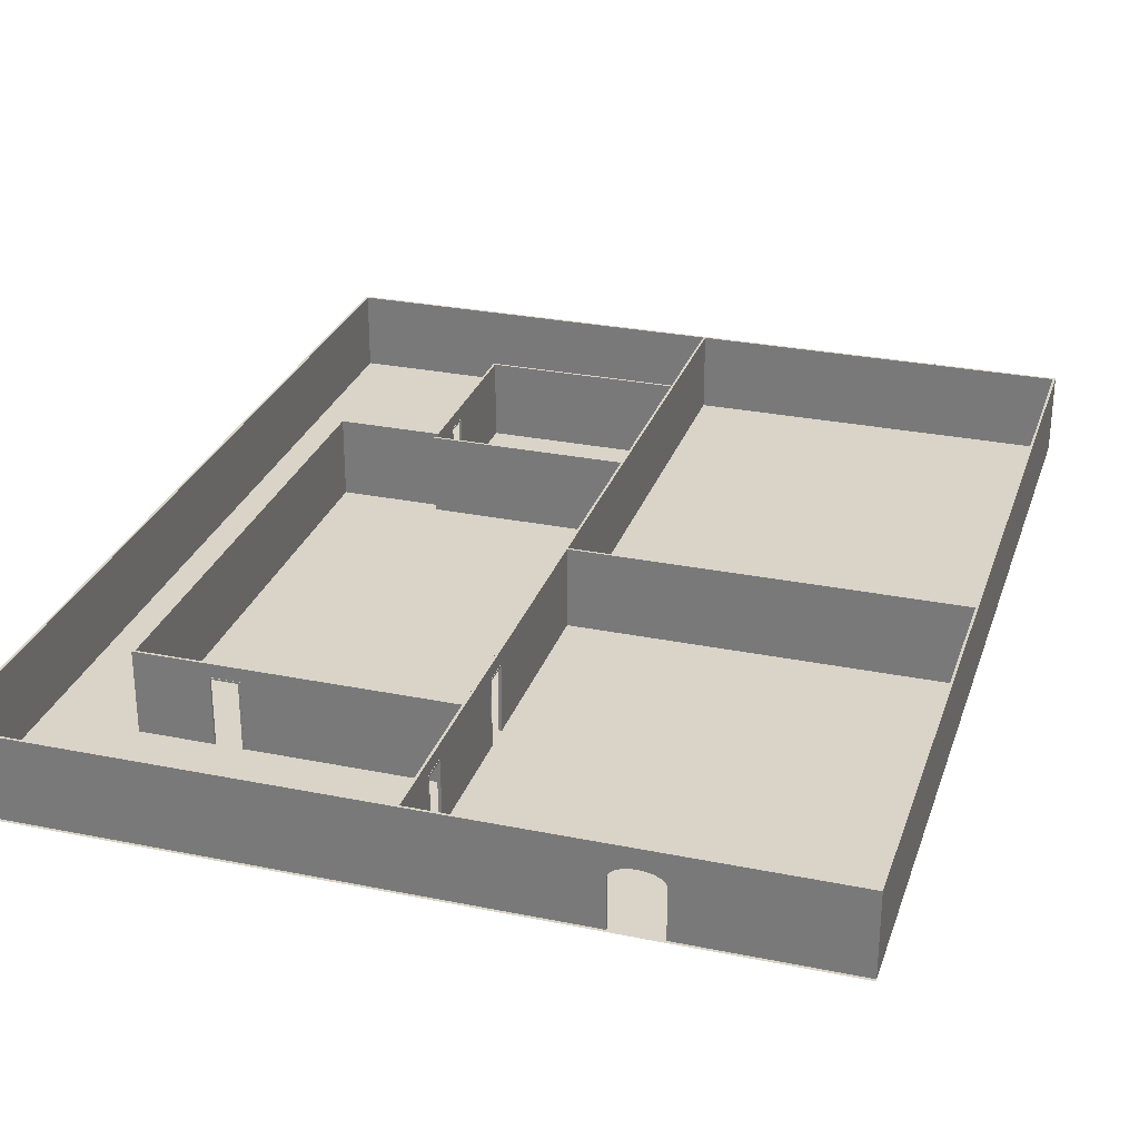
<metadata>
{"format":"obj","ext":"obj","renderer":"f3d","projection":"perspective","resolution":1024,"background":"white","views":[{"elev":28.4,"azim":17.0,"up":"+Y"}]}
</metadata>
<code>
g ground_1
v 3133 0 428.7
v 3133 0 435.6
v 3139 0 432.6
v 3723 0 428.8
v 2817 0 1023
v 3133 0 1027
v 3133 0 1023
v 2512 0 17.22
v 2512 0 3013
v 2527 0 3013
v 2527 0 1023
v 2523 0 23.72
v 3723 0 31.16
v 3727 0 674.3
v 3723 0 31.16
v 4907 0 31.16
v 4907 0 1616
v 4907 0 1616
v 4907 0 3007
v 3732 0 3007
v 3732 0 3013
v 4919 0 3013
v 4919 0 17.22
f 1 2 3
f 1 3 4
f 5 6 7
f 20 21 22
f 19 20 22
f 19 22 23
f 17 18 19
f 17 19 23
f 16 17 23
f 16 23 8
f 15 16 8
f 4 14 15
f 13 4 15
f 13 15 8
f 12 13 8
f 12 8 9
f 12 9 10
f 12 10 11
g wall_1_2
v 2515 0 20.97
v 4915 0 20.97
f 23 25 24
f 23 24 8
g wall_1_3
v 2519 0 24.72
v 4912 0 24.72
f 25 27 26
f 25 26 24
g wall_1_4
v 2515 250.1 20.97
v 2512 250.1 17.22
v 4919 250.1 17.22
v 4915 250.1 20.97
f 8 24 28 29
f 25 23 30 31
f 23 8 29 30
g wall_1_5
v 2519 250.1 24.72
v 4912 250.1 24.72
f 24 26 32 28
f 26 27 33 32
f 27 25 31 33
g wall_1_6
f 29 28 31
f 29 31 30
g wall_1_7
f 28 32 33
f 28 33 31
g wall_2_8
v 4915 0 3001
v 4919 0 3005
f 35 34 25
f 35 25 23
g wall_2_9
v 4912 0 2997
f 34 36 27
f 34 27 25
g wall_2_10
v 4919 250.1 3005
v 4915 250.1 3001
f 23 25 31 30
f 34 35 37 38
f 35 23 30 37
g wall_2_11
v 4912 250.1 2997
f 25 27 33 31
f 27 36 39 33
f 36 34 38 39
g wall_2_12
f 30 31 38
f 30 38 37
g wall_2_13
f 31 33 39
f 31 39 38
g wall_3_14
v 2515 0 3001
v 2512 0 3005
v 4262 0 3005
v 4262 0 3001
f 43 42 41
f 43 41 40
v 4412 0 3001
v 4412 0 3005
f 34 35 45
f 34 45 44
g wall_3_15
v 2519 0 2997
v 4262 0 2997
f 47 43 40
f 47 40 46
v 4412 0 2997
f 36 34 44
f 36 44 48
g wall_3_16
v 2512 250.1 3005
v 2515 250.1 3001
v 4262 250.1 3005
v 4262 250.1 3001
f 40 41 49 50
f 41 42 51 49
f 42 43 52 51
v 4412 250.1 3005
v 4412 250.1 3001
f 44 45 53 54
f 45 35 37 53
f 35 34 38 37
v 4262 190 3001
v 4262 190 3005
v 4412 190 3005
v 4412 190 3001
f 55 56 51 52
f 56 57 53 51
f 57 58 54 53
f 58 57 56
f 58 56 55
v 4263 155.9 3005
v 4264 159.7 3005
v 4266 163.3 3005
v 4268 166.8 3005
v 4275 173.2 3005
v 4284 178.9 3005
v 4295 183.5 3005
v 4308 187 3005
v 4322 189.2 3005
v 4337 190 3005
v 4262 190 3005
v 4262 152 3005
v 4412 190 3005
v 4337 190 3005
v 4353 189.2 3005
v 4367 187 3005
v 4379 183.5 3005
v 4390 178.9 3005
v 4400 173.2 3005
v 4407 166.8 3005
v 4409 163.3 3005
v 4411 159.7 3005
v 4412 155.9 3005
v 4412 152 3005
v 0 0 0
f 59 59 60
f 67 68 69
f 66 67 69
f 65 66 69
f 64 65 69
f 63 64 69
f 62 63 69
f 61 62 69
f 60 61 69
f 59 60 69
f 59 69 70
f 71 71 82
f 82 71 81
f 81 71 80
f 80 71 79
f 79 71 78
f 78 71 77
f 77 71 76
f 76 71 75
f 75 71 74
f 74 71 73
f 73 71 72
v 4263 155.9 3001
v 4264 159.7 3001
v 4266 163.3 3001
v 4268 166.8 3001
v 4275 173.2 3001
v 4284 178.9 3001
v 4295 183.5 3001
v 4308 187 3001
v 4322 189.2 3001
v 4337 190 3001
v 4262 190 3001
v 4262 152 3001
v 4412 190 3001
v 4337 190 3001
v 4353 189.2 3001
v 4367 187 3001
v 4379 183.5 3001
v 4390 178.9 3001
v 4400 173.2 3001
v 4407 166.8 3001
v 4409 163.3 3001
v 4411 159.7 3001
v 4412 155.9 3001
v 4412 152 3001
f 59 84 85 60
f 60 85 86 61
f 61 86 87 62
f 62 87 88 63
f 63 88 89 64
f 64 89 90 65
f 65 90 91 66
f 66 91 92 67
f 67 92 93 68
f 68 93 94 69
f 69 94 95 70
f 70 95 84 59
f 71 96 97 72
f 72 97 98 73
f 73 98 99 74
f 74 99 100 75
f 75 100 101 76
f 76 101 102 77
f 77 102 103 78
f 78 103 104 79
f 79 104 105 80
f 80 105 106 81
f 81 106 107 82
f 82 107 96 71
g wall_3_17
v 2519 250.1 2997
v 4262 250.1 2997
f 46 40 50 108
f 43 47 109 52
f 47 46 108 109
v 4412 250.1 2997
f 48 44 54 110
f 34 36 39 38
f 36 48 110 39
v 4262 190 2997
v 4412 190 2997
f 111 55 52 109
f 58 112 110 54
f 112 111 109 110
f 112 58 55
f 112 55 111
v 4262 152 2997
v 4262 190 2997
v 4337 190 2997
v 4322 189.2 2997
v 4308 187 2997
v 4295 183.5 2997
v 4284 178.9 2997
v 4275 173.2 2997
v 4268 166.8 2997
v 4266 163.3 2997
v 4264 159.7 2997
v 4263 155.9 2997
v 4412 152 2997
v 4412 155.9 2997
v 4411 159.7 2997
v 4409 163.3 2997
v 4407 166.8 2997
v 4400 173.2 2997
v 4390 178.9 2997
v 4379 183.5 2997
v 4367 187 2997
v 4353 189.2 2997
v 4337 190 2997
v 4412 190 2997
f 113 113 124
f 113 114 124
f 124 114 123
f 123 114 122
f 122 114 121
f 121 114 120
f 120 114 119
f 119 114 118
f 118 114 117
f 117 114 116
f 116 114 115
f 125 125 126
f 136 125 126
f 136 126 127
f 136 127 128
f 136 128 129
f 136 129 130
f 136 130 131
f 136 131 132
f 136 132 133
f 136 133 134
f 136 134 135
f 113 95 94 114
f 114 94 93 115
f 115 93 92 116
f 116 92 91 117
f 117 91 90 118
f 118 90 89 119
f 119 89 88 120
f 120 88 87 121
f 121 87 86 122
f 122 86 85 123
f 123 85 84 124
f 124 84 95 113
f 125 107 106 126
f 126 106 105 127
f 127 105 104 128
f 128 104 103 129
f 129 103 102 130
f 130 102 101 131
f 131 101 100 132
f 132 100 99 133
f 133 99 98 134
f 134 98 97 135
f 135 97 96 136
f 136 96 107 125
g wall_3_18
f 50 49 51
f 50 51 52
f 54 53 37
f 54 37 38
f 52 51 53
f 52 53 54
g wall_3_19
f 108 50 52
f 108 52 109
f 110 54 38
f 110 38 39
f 109 52 54
f 109 54 110
g wall_4_20
f 24 40 41
f 24 41 8
g wall_4_21
f 26 46 40
f 26 40 24
g wall_4_22
f 8 41 49 29
f 41 40 50 49
f 24 8 29 28
g wall_4_23
f 40 46 108 50
f 46 26 32 108
f 26 24 28 32
g wall_4_24
f 29 49 50
f 29 50 28
g wall_4_25
f 28 50 108
f 28 108 32
g wall_5_26
v 3737 0 20.97
v 3737 0 441
v 3741 0 444.7
v 3741 0 20.97
f 140 139 138
f 140 138 137
g wall_5_27
v 3733 0 20.97
v 3733 0 437.2
f 137 138 142
f 137 142 141
g wall_5_28
v 3741 250.1 444.7
v 3737 250.1 441
v 3741 250.1 20.97
v 3737 250.1 20.97
f 138 139 143 144
f 139 140 145 143
f 140 137 146 145
g wall_5_29
v 3733 250.1 437.2
v 3733 250.1 20.97
f 141 142 147 148
f 142 138 144 147
f 137 141 148 146
g wall_5_30
f 146 144 143
f 146 143 145
g wall_5_31
f 148 147 144
f 148 144 146
g wall_6_32
v 3127 0 441
v 3131 0 444.7
f 138 139 150
f 138 150 149
g wall_6_33
v 3123 0 437.2
f 142 138 149
f 142 149 151
g wall_6_34
v 3131 250.1 444.7
v 3127 250.1 441
f 149 150 152 153
f 150 139 143 152
f 139 138 144 143
g wall_6_35
v 3123 250.1 437.2
f 151 149 153 154
f 138 142 147 144
f 142 151 154 147
g wall_6_36
f 153 152 143
f 153 143 144
g wall_6_37
f 154 153 144
f 154 144 147
g wall_7_38
v 3127 0 784.1
v 3131 0 784.1
f 150 156 155
f 150 155 149
v 3127 0 875.6
v 3127 0 1001
v 3131 0 1005
v 3131 0 875.6
f 160 159 158
f 160 158 157
g wall_7_39
v 3123 0 784.1
f 149 155 161
f 149 161 151
v 3123 0 875.6
v 3123 0 997.2
f 157 158 163
f 157 163 162
g wall_7_40
v 3131 250.1 784.1
v 3127 250.1 784.1
f 155 156 164 165
f 156 150 152 164
f 150 149 153 152
v 3131 250.1 1005
v 3127 250.1 1001
v 3131 250.1 875.6
v 3127 250.1 875.6
f 158 159 166 167
f 159 160 168 166
f 160 157 169 168
v 3127 208.5 875.6
v 3131 208.5 875.6
v 3131 208.5 784.1
v 3127 208.5 784.1
f 170 171 168 169
f 171 172 164 168
f 172 173 165 164
f 172 171 170
f 172 170 173
g wall_7_41
v 3123 250.1 784.1
f 151 161 174 154
f 161 155 165 174
f 149 151 154 153
v 3123 250.1 997.2
v 3123 250.1 875.6
f 162 163 175 176
f 163 158 167 175
f 157 162 176 169
v 3123 208.5 784.1
v 3123 208.5 875.6
f 177 178 176 174
f 178 170 169 176
f 173 177 174 165
f 173 170 178
f 173 178 177
g wall_7_42
f 153 165 164
f 153 164 152
f 169 167 166
f 169 166 168
f 165 169 168
f 165 168 164
g wall_7_43
f 154 174 165
f 154 165 153
f 176 175 167
f 176 167 169
f 174 176 169
f 174 169 165
g wall_8_44
v 2807 0 1001
v 2807 0 1005
f 158 159 180
f 158 180 179
g wall_8_45
v 2807 0 997.2
f 163 158 179
f 163 179 181
g wall_8_46
v 2807 250.1 1005
v 2807 250.1 1001
f 179 180 182 183
f 180 159 166 182
f 159 158 167 166
g wall_8_47
v 2807 250.1 997.2
f 181 179 183 184
f 158 163 175 167
f 163 181 184 175
g wall_8_48
f 183 182 166
f 183 166 167
g wall_8_49
f 184 183 167
f 184 167 175
g wall_9_50
v 2807 0 2511
v 2811 0 2507
v 2811 0 1001
f 187 186 185
f 187 185 179
g wall_9_51
v 2803 0 1001
v 2803 0 2515
f 179 185 189
f 179 189 188
g wall_9_52
v 2811 250.1 2507
v 2807 250.1 2511
v 2811 250.1 1001
f 185 186 190 191
f 186 187 192 190
f 187 179 183 192
g wall_9_53
v 2803 250.1 2515
v 2803 250.1 1001
f 188 189 193 194
f 189 185 191 193
f 179 188 194 183
g wall_9_54
f 183 191 190
f 183 190 192
g wall_9_55
f 194 193 191
f 194 191 183
g wall_10_56
v 3021 0 2511
v 3021 0 2507
f 196 195 185
f 196 185 186
v 3113 0 2507
v 3113 0 2511
v 3737 0 2511
v 3733 0 2507
f 200 199 198
f 200 198 197
g wall_10_57
v 3021 0 2515
f 195 201 189
f 195 189 185
v 3113 0 2515
v 3741 0 2515
f 199 203 202
f 199 202 198
g wall_10_58
v 3021 250.1 2507
v 3021 250.1 2511
f 186 185 191 190
f 195 196 204 205
f 196 186 190 204
v 3113 250.1 2511
v 3113 250.1 2507
v 3733 250.1 2507
v 3737 250.1 2511
f 197 198 206 207
f 199 200 208 209
f 200 197 207 208
v 3021 208.5 2507
v 3021 208.5 2511
v 3113 208.5 2511
v 3113 208.5 2507
f 210 211 205 204
f 212 213 207 206
f 213 210 204 207
f 213 212 211
f 213 211 210
g wall_10_59
v 3021 250.1 2515
f 185 189 193 191
f 189 201 214 193
f 201 195 205 214
v 3113 250.1 2515
v 3741 250.1 2515
f 198 202 215 206
f 202 203 216 215
f 203 199 209 216
v 3021 208.5 2515
v 3113 208.5 2515
f 211 217 214 205
f 217 218 215 214
f 218 212 206 215
f 212 218 217
f 212 217 211
g wall_10_60
f 190 191 205
f 190 205 204
f 207 206 209
f 207 209 208
f 204 205 206
f 204 206 207
g wall_10_61
f 191 193 214
f 191 214 205
f 206 215 216
f 206 216 209
f 205 214 215
f 205 215 206
g wall_11_62
v 3737 0 1031
v 3733 0 1035
v 3733 0 2220
v 3737 0 2220
f 222 221 220
f 222 220 219
v 3733 0 2312
v 3737 0 2312
f 224 199 200
f 224 200 223
g wall_11_63
v 3741 0 1027
v 3741 0 2220
f 226 222 219
f 226 219 225
v 3741 0 2312
f 227 203 199
f 227 199 224
g wall_11_64
v 3733 250.1 1035
v 3737 250.1 1031
v 3733 250.1 2220
v 3737 250.1 2220
f 219 220 228 229
f 220 221 230 228
f 221 222 231 230
v 3733 250.1 2312
v 3737 250.1 2312
f 223 200 208 232
f 200 199 209 208
f 224 223 232 233
v 3733 208.5 2220
v 3733 208.5 2312
v 3737 208.5 2312
v 3737 208.5 2220
f 234 235 232 230
f 235 236 233 232
f 237 234 230 231
f 237 236 235
f 237 235 234
g wall_11_65
v 3741 250.1 1027
v 3741 250.1 2220
f 225 219 229 238
f 222 226 239 231
f 226 225 238 239
v 3741 250.1 2312
f 199 203 216 209
f 203 227 240 216
f 227 224 233 240
v 3741 208.5 2312
v 3741 208.5 2220
f 236 241 240 233
f 241 242 239 240
f 242 237 231 239
f 242 241 236
f 242 236 237
g wall_11_66
f 229 228 230
f 229 230 231
f 232 208 209
f 232 209 233
f 230 232 233
f 230 233 231
g wall_11_67
f 238 229 231
f 238 231 239
f 233 209 216
f 233 216 240
f 231 233 240
f 231 240 239
g wall_12_68
v 3127 0 1031
v 3127 0 1035
f 219 220 244
f 219 244 243
g wall_12_69
v 3127 0 1027
f 225 219 243
f 225 243 245
g wall_12_70
v 3127 250.1 1035
v 3127 250.1 1031
f 243 244 246 247
f 244 220 228 246
f 220 219 229 228
g wall_12_71
v 3127 250.1 1027
f 245 243 247 248
f 219 225 238 229
f 225 245 248 238
g wall_12_72
f 247 246 228
f 247 228 229
g wall_12_73
f 248 247 229
f 248 229 238
g wall_13_74
v 4915 0 1618
v 3737 0 1618
v 3737 0 1622
v 4915 0 1622
f 252 251 250
f 252 250 249
g wall_13_75
v 4915 0 1614
v 3737 0 1614
f 249 250 254
f 249 254 253
g wall_13_76
v 3737 250.1 1622
v 3737 250.1 1618
v 4915 250.1 1622
v 4915 250.1 1618
f 250 251 255 256
f 251 252 257 255
f 252 249 258 257
g wall_13_77
v 3737 250.1 1614
v 4915 250.1 1614
f 253 254 259 260
f 254 250 256 259
f 249 253 260 258
g wall_13_78
f 258 256 255
f 258 255 257
g wall_13_79
f 260 259 256
f 260 256 258
g wall_15_80
v 3733 0 2511
v 3733 0 2705
v 3737 0 2705
f 199 263 262
f 199 262 261
v 3733 0 2796
v 3733 0 3001
v 3737 0 3001
v 3737 0 2796
f 267 266 265
f 267 265 264
g wall_15_81
v 3741 0 2705
v 3741 0 2511
f 269 268 263
f 269 263 199
v 3741 0 3001
v 3741 0 2796
f 271 270 266
f 271 266 267
g wall_15_82
v 3733 250.1 2705
v 3733 250.1 2511
v 3737 250.1 2705
f 261 262 272 273
f 262 263 274 272
f 199 261 273 209
v 3733 250.1 3001
v 3733 250.1 2796
v 3737 250.1 3001
v 3737 250.1 2796
f 264 265 275 276
f 265 266 277 275
f 267 264 276 278
v 3733 208.5 2705
v 3733 208.5 2796
v 3737 208.5 2796
v 3737 208.5 2705
f 279 280 276 272
f 280 281 278 276
f 282 279 272 274
f 282 281 280
f 282 280 279
g wall_15_83
v 3741 250.1 2705
v 3741 250.1 2511
f 263 268 283 274
f 268 269 284 283
f 269 199 209 284
v 3741 250.1 3001
v 3741 250.1 2796
f 266 270 285 277
f 270 271 286 285
f 271 267 278 286
v 3741 208.5 2796
v 3741 208.5 2705
f 281 287 286 278
f 287 288 283 286
f 288 282 274 283
f 288 287 281
f 288 281 282
g wall_15_84
f 273 272 274
f 273 274 209
f 276 275 277
f 276 277 278
f 272 276 278
f 272 278 274
g wall_15_85
f 209 274 283
f 209 283 284
f 278 277 285
f 278 285 286
f 274 278 286
f 274 286 283
g wall_16_86
v 3741 0 1031
v 3741 0 441
f 290 289 219
f 290 219 138
g wall_16_87
v 3733 0 441
v 3733 0 1031
f 138 219 292
f 138 292 291
g wall_16_88
v 3741 250.1 1031
v 3741 250.1 441
f 219 289 293 229
f 289 290 294 293
f 290 138 144 294
g wall_16_89
v 3733 250.1 1031
v 3733 250.1 441
f 291 292 295 296
f 292 219 229 295
f 138 291 296 144
g wall_16_90
f 144 229 293
f 144 293 294
g wall_16_91
f 296 295 229
f 296 229 144
g room_21_92
v 3133 0 833.7
v 3124 0 440
f 4 13 12
f 1 4 12
f 1 12 11
f 298 2 1
f 298 1 11
f 298 11 7
f 298 7 297
g room_22_93
v 3729 0 1034
f 299 14 4
f 299 4 3
f 299 3 298
f 299 298 297
f 299 297 6
g room_23_94
v 3732 0 1034
v 3732 0 1609
v 4907 0 1609
f 18 17 16
f 302 18 16
f 302 16 15
f 300 301 302
f 300 302 15
f 300 15 299
g room_24_95
v 2817 0 2513
v 3732 0 2513
f 5 303 304
f 5 304 300
g room_25_96
f 303 5 11
f 303 11 10
f 303 10 21
f 303 21 304
g room_26_97
f 20 19 302
f 20 302 301
g frame_98
v 4412 0 3005
v 4412 0 2997
v 4412 76 3001
v 4412 152 3005
v 4262 0 2997
v 4262 0 3005
v 4262 76 3001
v 4262 152 3005
v 4262 152 2997
v 4263 0 3005
v 4263 0 2997
v 4412 145.1 2997
v 4412 0 2997
v 4412 0 3005
v 4412 152 3005
v 4412 152 2997
v 4412 76 3001
v 4263 76 3001
v 4263 152 3005
v 4263 152 2997
v 4323 189.2 2997
v 4337 190 3005
v 4323 189.2 3005
v 4309 187.1 2997
v 4275 173.1 2997
v 4284 178.8 3005
v 4275 173.1 3005
v 4366 187.1 2997
v 4379 183.6 3005
v 4366 187.1 3005
v 4264 159.4 3005
v 4264 159.4 2997
v 4268 166.5 3005
v 4268 166.5 2997
v 4275 173.1 3005
v 4275 173.1 2997
v 4284 178.9 3005
v 4284 178.9 2997
v 4296 183.6 3005
v 4296 183.6 2997
v 4309 187.1 3005
v 4309 187.1 2997
v 4323 189.3 3005
v 4323 189.3 2997
v 4337 190 3005
v 4337 190 2997
v 4352 189.3 3005
v 4352 189.3 2997
v 4366 187.1 3005
v 4366 187.1 2997
v 4379 183.6 3005
v 4379 183.6 2997
v 4390 178.9 3005
v 4390 178.9 2997
v 4400 173.1 3005
v 4400 173.1 2997
v 4407 166.5 3005
v 4407 166.5 2997
v 4411 159.4 3005
v 4411 159.4 2997
v 4407 166.5 2997
v 4411 159.4 3005
v 4407 166.5 3005
v 4264 159.4 3005
v 4264 159.4 2997
v 4268 166.5 3005
v 4352 189.2 2997
v 4352 189.2 3005
v 4400 173.1 3005
v 4390 178.8 2997
v 4400 173.1 2997
v 4296 183.6 3005
v 4309 187.1 3005
v 4390 178.8 3005
v 4379 183.6 2997
v 4296 183.6 2997
v 4337 190 2997
v 4411 159.4 2997
v 4284 178.8 2997
v 4268 166.5 2997
f 305 306 307
f 306 125 307
f 125 308 307
f 308 305 307
f 309 310 311
f 310 312 311
f 312 313 311
f 313 309 311
f 314 310 315
f 316 306 317
f 305 318 306
f 319 308 320
f 318 321 316
f 309 315 310
f 322 323 314
f 305 308 318
f 320 125 316
f 310 314 323
f 312 310 323
f 321 318 319
f 317 318 316
f 125 320 308
f 324 322 315
f 312 323 324
f 312 324 313
f 323 322 324
f 315 309 324
f 309 313 324
f 315 322 314
f 125 306 316
f 320 321 319
f 316 321 320
f 317 306 318
f 308 319 318
f 325 326 327
f 320 125 319
f 319 125 308
f 323 312 324
f 324 312 313
f 327 328 325
f 329 330 331
f 332 333 334
f 313 312 335
f 336 335 337
f 338 337 339
f 340 339 341
f 342 341 343
f 344 343 345
f 346 345 347
f 348 347 349
f 350 349 351
f 352 351 353
f 354 353 355
f 356 355 357
f 358 357 359
f 360 359 361
f 362 361 363
f 364 363 308
f 313 335 336
f 336 337 338
f 338 339 340
f 340 341 342
f 342 343 344
f 344 345 346
f 346 347 348
f 348 349 350
f 350 351 352
f 352 353 354
f 354 355 356
f 356 357 358
f 358 359 360
f 360 361 362
f 362 363 364
f 364 308 125
f 365 366 367
f 368 369 370
f 371 334 372
f 373 374 375
f 335 312 368
f 337 335 368
f 339 337 331
f 341 339 330
f 343 341 376
f 345 343 377
f 347 345 327
f 349 347 326
f 351 349 326
f 353 351 334
f 355 353 333
f 357 355 333
f 359 357 373
f 361 359 367
f 363 361 366
f 308 363 319
f 374 373 378
f 378 379 374
f 328 380 346
f 333 332 379
f 326 325 381
f 375 367 373
f 328 327 377
f 382 319 366
f 380 383 344
f 324 313 369
f 313 336 369
f 383 376 330
f 336 338 369
f 338 340 384
f 329 384 340
f 340 342 329
f 342 344 383
f 366 365 382
f 344 346 380
f 346 348 328
f 348 350 325
f 350 352 381
f 334 371 332
f 352 354 371
f 331 384 329
f 354 356 332
f 356 358 379
f 358 360 374
f 360 362 375
f 381 372 326
f 362 364 365
f 364 125 382
f 320 382 125
f 382 365 364
f 374 379 358
f 370 337 368
f 325 328 348
f 379 332 356
f 332 371 354
f 372 351 326
f 371 381 352
f 324 368 323
f 378 357 333
f 381 325 350
f 379 378 333
f 338 384 369
f 342 383 329
f 360 375 374
f 323 368 312
f 372 381 371
f 330 329 383
f 319 382 320
f 370 331 337
f 376 383 380
f 331 330 339
f 330 376 341
f 376 377 343
f 380 377 376
f 377 327 345
f 327 326 347
f 377 380 328
f 365 367 375
f 370 369 384
f 372 334 351
f 384 331 370
f 334 333 353
f 365 375 362
f 378 373 357
f 373 367 359
f 367 366 361
f 366 319 363
f 368 324 369
g Montant_99
v 3732 208.5 2796
v 3732 0 2796
v 3742 0 2796
v 3742 208.5 2796
v 3742 0 2791
v 3736 0 2791
v 3736 203 2791
v 3742 203 2791
v 3742 208.5 2705
v 3732 208.5 2705
v 3736 204.1 2709
v 3732 204.1 2709
v 3732 0 2709
v 3736 0 2709
v 3742 0 2705
v 3732 0 2705
v 3736 204.1 2792
v 3732 204.1 2792
v 3736 203 2710
v 3736 0 2710
v 3742 0 2710
v 3742 203 2710
v 3732 0 2792
v 3736 0 2792
f 385 386 387
f 385 387 388
f 389 390 391
f 389 391 392
f 393 394 385
f 393 385 388
f 395 396 397
f 395 397 398
f 394 393 399
f 394 399 400
f 396 395 401
f 396 401 402
f 403 404 405
f 403 405 406
f 407 386 385
f 402 407 385
f 402 385 394
f 396 402 394
f 396 394 400
f 396 400 397
f 407 402 401
f 407 401 408
f 406 405 399
f 406 399 393
f 406 393 388
f 392 406 388
f 392 388 387
f 392 387 389
f 406 392 391
f 406 391 403
f 398 397 400
f 398 400 399
f 387 386 407
f 387 407 408
f 399 405 404
f 399 404 398
f 389 387 408
f 389 408 390
f 395 403 391
f 395 391 401
f 390 408 401
f 390 401 391
f 395 398 404
f 395 404 403
g Montant_100
v 3732 208.5 2312
v 3732 0 2312
v 3742 0 2312
v 3742 208.5 2312
v 3742 0 2306
v 3736 0 2306
v 3736 203 2306
v 3742 203 2306
v 3742 208.5 2220
v 3732 208.5 2220
v 3736 204.1 2224
v 3732 204.1 2224
v 3732 0 2224
v 3736 0 2224
v 3742 0 2220
v 3732 0 2220
v 3736 204.1 2307
v 3732 204.1 2307
v 3736 203 2226
v 3736 0 2226
v 3742 0 2226
v 3742 203 2226
v 3732 0 2307
v 3736 0 2307
f 409 410 411
f 409 411 412
f 413 414 415
f 413 415 416
f 417 418 409
f 417 409 412
f 419 420 421
f 419 421 422
f 418 417 423
f 418 423 424
f 420 419 425
f 420 425 426
f 427 428 429
f 427 429 430
f 431 410 409
f 426 431 409
f 426 409 418
f 420 426 418
f 420 418 424
f 420 424 421
f 431 426 425
f 431 425 432
f 430 429 423
f 430 423 417
f 430 417 412
f 416 430 412
f 416 412 411
f 416 411 413
f 430 416 415
f 430 415 427
f 422 421 424
f 422 424 423
f 411 410 431
f 411 431 432
f 423 429 428
f 423 428 422
f 413 411 432
f 413 432 414
f 419 427 415
f 419 415 425
f 414 432 425
f 414 425 415
f 419 422 428
f 419 428 427
g Montant_101
v 3021 208.5 2506
v 3021 0 2506
v 3021 0 2516
v 3021 208.5 2516
v 3027 0 2516
v 3027 0 2510
v 3027 203 2510
v 3027 203 2516
v 3113 208.5 2516
v 3113 208.5 2506
v 3108 204.1 2510
v 3108 204.1 2506
v 3108 0 2506
v 3108 0 2510
v 3113 0 2516
v 3113 0 2506
v 3025 204.1 2510
v 3025 204.1 2506
v 3107 203 2510
v 3107 0 2510
v 3107 0 2516
v 3107 203 2516
v 3025 0 2506
v 3025 0 2510
f 433 434 435
f 433 435 436
f 437 438 439
f 437 439 440
f 441 442 433
f 441 433 436
f 443 444 445
f 443 445 446
f 442 441 447
f 442 447 448
f 444 443 449
f 444 449 450
f 451 452 453
f 451 453 454
f 455 434 433
f 450 455 433
f 450 433 442
f 444 450 442
f 444 442 448
f 444 448 445
f 455 450 449
f 455 449 456
f 454 453 447
f 454 447 441
f 454 441 436
f 440 454 436
f 440 436 435
f 440 435 437
f 454 440 439
f 454 439 451
f 446 445 448
f 446 448 447
f 435 434 455
f 435 455 456
f 447 453 452
f 447 452 446
f 437 435 456
f 437 456 438
f 443 451 439
f 443 439 449
f 438 456 449
f 438 449 439
f 443 446 452
f 443 452 451
g Montant_102
v 3122 208.5 875.6
v 3122 0 875.6
v 3132 0 875.6
v 3132 208.5 875.6
v 3132 0 870.1
v 3126 0 870.1
v 3126 203 870.1
v 3132 203 870.1
v 3132 208.5 784.1
v 3122 208.5 784.1
v 3126 204.1 788.5
v 3122 204.1 788.5
v 3122 0 788.5
v 3126 0 788.5
v 3132 0 784.1
v 3122 0 784.1
v 3126 204.1 871.2
v 3122 204.1 871.2
v 3126 203 789.6
v 3126 0 789.6
v 3132 0 789.6
v 3132 203 789.6
v 3122 0 871.2
v 3126 0 871.2
f 457 458 459
f 457 459 460
f 461 462 463
f 461 463 464
f 465 466 457
f 465 457 460
f 467 468 469
f 467 469 470
f 466 465 471
f 466 471 472
f 468 467 473
f 468 473 474
f 475 476 477
f 475 477 478
f 479 458 457
f 474 479 457
f 474 457 466
f 468 474 466
f 468 466 472
f 468 472 469
f 479 474 473
f 479 473 480
f 478 477 471
f 478 471 465
f 478 465 460
f 464 478 460
f 464 460 459
f 464 459 461
f 478 464 463
f 478 463 475
f 470 469 472
f 470 472 471
f 459 458 479
f 459 479 480
f 471 477 476
f 471 476 470
f 461 459 480
f 461 480 462
f 467 475 463
f 467 463 473
f 462 480 473
f 462 473 463
f 467 470 476
f 467 476 475

</code>
